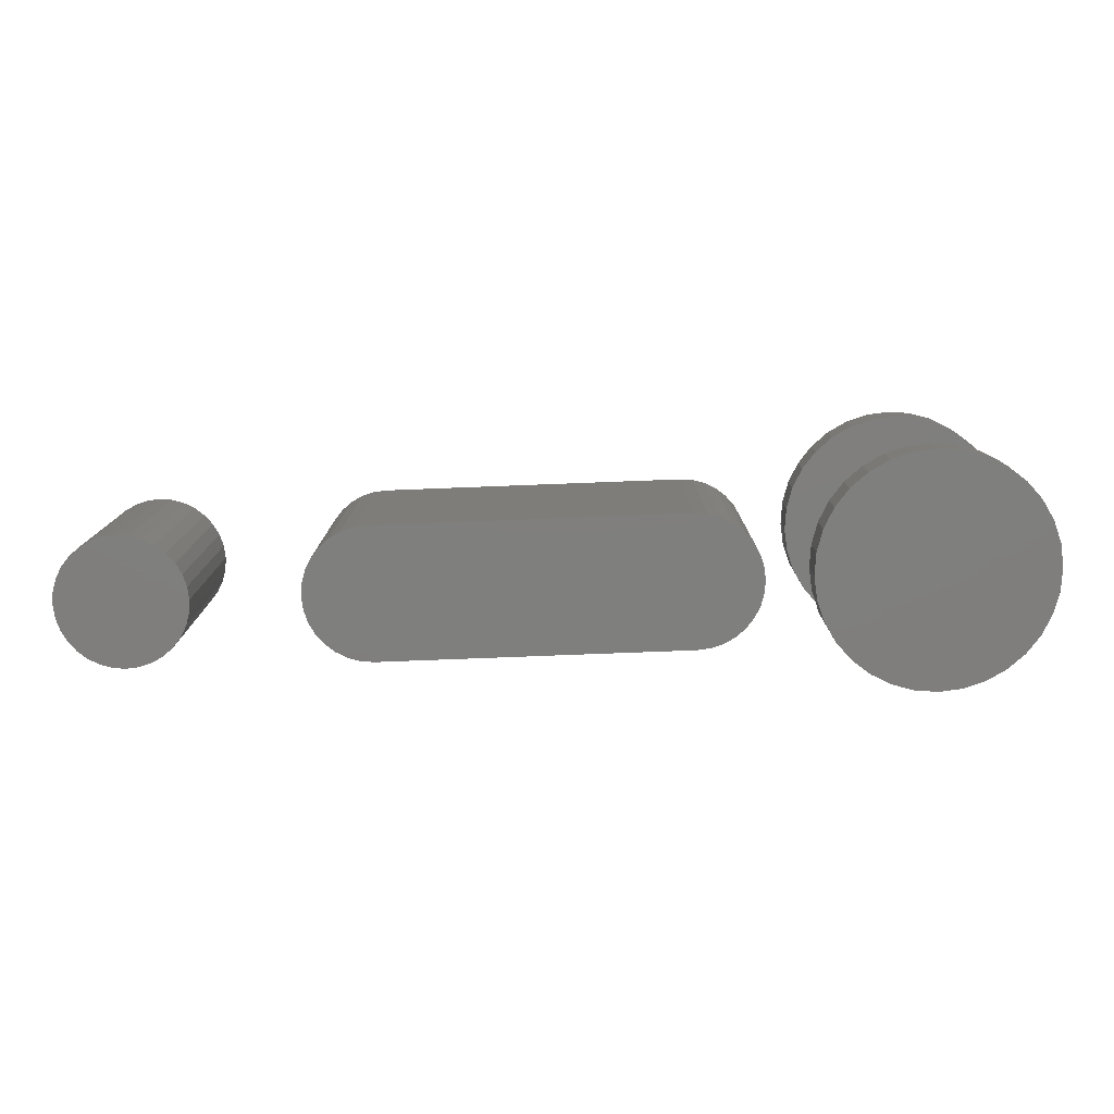
<metadata>
{"format":"stl","ext":"stl","renderer":"f3d","projection":"perspective","resolution":1024,"background":"white","views":[{"elev":-78.9,"azim":-177.8,"up":"+Z"}]}
</metadata>
<code>
# stl→obj: 392 verts, 764 faces
v 0.6099 5.801e-18 0.2188
v 0.6099 5.801e-18 0.2344
v 0.6108 0.009241 0.2188
v 0.6108 0.009241 0.2344
v 0.6135 0.01813 0.2188
v 0.6135 0.01813 0.2344
v 0.6179 0.02632 0.2188
v 0.6179 0.02632 0.2344
v 0.6237 0.03349 0.2188
v 0.6237 0.03349 0.2344
v 0.6309 0.03939 0.2188
v 0.6309 0.03939 0.2344
v 0.6391 0.04376 0.2188
v 0.6391 0.04376 0.2344
v 0.648 0.04646 0.2188
v 0.648 0.04646 0.2344
v 0.6572 0.04737 0.2188
v 0.6572 0.04737 0.2344
v 0.6665 0.04646 0.2188
v 0.6665 0.04646 0.2344
v 0.6754 0.04376 0.2188
v 0.6754 0.04376 0.2344
v 0.6836 0.03939 0.2188
v 0.6836 0.03939 0.2344
v 0.6907 0.03349 0.2188
v 0.6907 0.03349 0.2344
v 0.6966 0.02632 0.2188
v 0.6966 0.02632 0.2344
v 0.701 0.01813 0.2188
v 0.701 0.01813 0.2344
v 0.7037 0.009241 0.2188
v 0.7037 0.009241 0.2344
v 0.7046 0 0.2188
v 0.7046 0 0.2344
v 0.7037 -0.009241 0.2188
v 0.7037 -0.009241 0.2344
v 0.701 -0.01813 0.2188
v 0.701 -0.01813 0.2344
v 0.6966 -0.02632 0.2188
v 0.6966 -0.02632 0.2344
v 0.6907 -0.03349 0.2188
v 0.6907 -0.03349 0.2344
v 0.6836 -0.03939 0.2188
v 0.6836 -0.03939 0.2344
v 0.6754 -0.04376 0.2188
v 0.6754 -0.04376 0.2344
v 0.6665 -0.04646 0.2188
v 0.6665 -0.04646 0.2344
v 0.6572 -0.04737 0.2188
v 0.6572 -0.04737 0.2344
v 0.648 -0.04646 0.2188
v 0.648 -0.04646 0.2344
v 0.6391 -0.04376 0.2188
v 0.6391 -0.04376 0.2344
v 0.6309 -0.03939 0.2188
v 0.6309 -0.03939 0.2344
v 0.6237 -0.03349 0.2188
v 0.6237 -0.03349 0.2344
v 0.6179 -0.02632 0.2188
v 0.6179 -0.02632 0.2344
v 0.6135 -0.01813 0.2188
v 0.6135 -0.01813 0.2344
v 0.6108 -0.009241 0.2188
v 0.6108 -0.009241 0.2344
v 0.5801 0.01534 0.2188
v 0.5801 -0.01534 0.2188
v 0.5846 -0.03009 0.2188
v 0.5919 -0.04368 0.2188
v 0.7128 0.05559 0.2188
v 0.7226 0.04368 0.2188
v 0.7299 0.03009 0.2188
v 0.7343 0.01534 0.2188
v 0.7343 -0.01534 0.2188
v 0.7299 -0.03009 0.2188
v 0.7226 -0.04368 0.2188
v 0.7128 -0.05559 0.2188
v 0.7359 0 0.2188
v 0.5786 9.628e-18 0.2188
v 0.7009 0.06537 0.2188
v 0.6873 0.07263 0.2188
v 0.6726 0.07711 0.2188
v 0.6572 0.07862 0.2188
v 0.6419 0.07711 0.2188
v 0.6272 0.07263 0.2188
v 0.6136 0.06537 0.2188
v 0.6016 0.05559 0.2188
v 0.5919 0.04368 0.2188
v 0.5846 0.03009 0.2188
v 0.6016 -0.05559 0.2188
v 0.6136 -0.06537 0.2188
v 0.6272 -0.07263 0.2188
v 0.6419 -0.07711 0.2188
v 0.6572 -0.07862 0.2188
v 0.6726 -0.07711 0.2188
v 0.6873 -0.07263 0.2188
v 0.7009 -0.06537 0.2188
v -0.4214 1.74e-17 0.2656
v -0.4214 1.74e-17 0.3125
v -0.4187 0.02772 0.2656
v -0.4187 0.02772 0.3125
v -0.4106 0.05438 0.2656
v -0.4106 0.05438 0.3125
v -0.3974 0.07895 0.2656
v -0.3974 0.07895 0.3125
v -0.3798 0.1005 0.2656
v -0.3798 0.1005 0.3125
v -0.3582 0.1182 0.2656
v -0.3582 0.1182 0.3125
v -0.3337 0.1313 0.2656
v -0.3337 0.1313 0.3125
v -0.307 0.1394 0.2656
v -0.307 0.1394 0.3125
v -0.2793 0.1421 0.2656
v -0.2793 0.1421 0.3125
v -0.2516 0.1394 0.2656
v -0.2516 0.1394 0.3125
v -0.2249 0.1313 0.2656
v -0.2249 0.1313 0.3125
v -0.2003 0.1182 0.2656
v -0.2003 0.1182 0.3125
v -0.1788 0.1005 0.2656
v -0.1788 0.1005 0.3125
v -0.1611 0.07895 0.2656
v -0.1611 0.07895 0.3125
v -0.148 0.05438 0.2656
v -0.148 0.05438 0.3125
v -0.1399 0.02772 0.2656
v -0.1399 0.02772 0.3125
v -0.1372 -3.48e-17 0.2656
v -0.1372 0 0.3125
v -0.4214 1.74e-17 -0.03125
v -0.4214 1.74e-17 0.01562
v -0.4187 0.02772 -0.03125
v -0.4187 0.02772 0.01562
v -0.4106 0.05438 -0.03125
v -0.4106 0.05438 0.01562
v -0.3974 0.07895 -0.03125
v -0.3974 0.07895 0.01562
v -0.3798 0.1005 -0.03125
v -0.3798 0.1005 0.01562
v -0.3582 0.1182 -0.03125
v -0.3582 0.1182 0.01562
v -0.3337 0.1313 -0.03125
v -0.3337 0.1313 0.01562
v -0.307 0.1394 -0.03125
v -0.307 0.1394 0.01562
v -0.2793 0.1421 -0.03125
v -0.2793 0.1421 0.01562
v -0.2516 0.1394 -0.03125
v -0.2516 0.1394 0.01562
v -0.2249 0.1313 -0.03125
v -0.2249 0.1313 0.01562
v -0.2003 0.1182 -0.03125
v -0.2003 0.1182 0.01562
v -0.1788 0.1005 -0.03125
v -0.1788 0.1005 0.01562
v -0.1611 0.07895 -0.03125
v -0.1611 0.07895 0.01562
v -0.148 0.05438 -0.03125
v -0.148 0.05438 0.01562
v -0.1399 0.02772 -0.03125
v -0.1399 0.02772 0.01562
v -0.1372 0 -0.03125
v -0.1372 0 0.01562
v -0.1399 -0.02772 0.2656
v -0.1399 -0.02772 0.3125
v -0.148 -0.05438 0.2656
v -0.148 -0.05438 0.3125
v -0.1611 -0.07895 0.2656
v -0.1611 -0.07895 0.3125
v -0.1788 -0.1005 0.2656
v -0.1788 -0.1005 0.3125
v -0.2003 -0.1182 0.2656
v -0.2003 -0.1182 0.3125
v -0.2249 -0.1313 0.2656
v -0.2249 -0.1313 0.3125
v -0.2516 -0.1394 0.2656
v -0.2516 -0.1394 0.3125
v -0.2793 -0.1421 0.2656
v -0.2793 -0.1421 0.3125
v -0.307 -0.1394 0.2656
v -0.307 -0.1394 0.3125
v -0.3337 -0.1313 0.2656
v -0.3337 -0.1313 0.3125
v -0.3582 -0.1182 0.2656
v -0.3582 -0.1182 0.3125
v -0.3798 -0.1005 0.2656
v -0.3798 -0.1005 0.3125
v -0.3974 -0.07895 0.2656
v -0.3974 -0.07895 0.3125
v -0.4106 -0.05438 0.2656
v -0.4106 -0.05438 0.3125
v -0.4187 -0.02772 0.2656
v -0.4187 -0.02772 0.3125
v -0.1399 -0.02772 -0.03125
v -0.1399 -0.02772 0.01562
v -0.148 -0.05438 -0.03125
v -0.148 -0.05438 0.01562
v -0.1611 -0.07895 -0.03125
v -0.1611 -0.07895 0.01562
v -0.1788 -0.1005 -0.03125
v -0.1788 -0.1005 0.01562
v -0.2003 -0.1182 -0.03125
v -0.2003 -0.1182 0.01562
v -0.2249 -0.1313 -0.03125
v -0.2249 -0.1313 0.01562
v -0.2516 -0.1394 -0.03125
v -0.2516 -0.1394 0.01562
v -0.2793 -0.1421 -0.03125
v -0.2793 -0.1421 0.01562
v -0.307 -0.1394 -0.03125
v -0.307 -0.1394 0.01562
v -0.3337 -0.1313 -0.03125
v -0.3337 -0.1313 0.01562
v -0.3582 -0.1182 -0.03125
v -0.3582 -0.1182 0.01562
v -0.3798 -0.1005 -0.03125
v -0.3798 -0.1005 0.01562
v -0.3974 -0.07895 -0.03125
v -0.3974 -0.07895 0.01562
v -0.4106 -0.05438 -0.03125
v -0.4106 -0.05438 0.01562
v -0.4187 -0.02772 -0.03125
v -0.4187 -0.02772 0.01562
v -0.001398 -0.08174 0.2188
v -0.001398 -0.08174 -0.03125
v 0.3705 -0.08174 0.2188
v 0.3705 -0.08174 -0.03125
v 0.3705 0.07862 -0.03125
v 0.3705 0.07862 0.2188
v 0.3861 0.07708 -0.03125
v 0.3861 0.07708 0.2188
v 0.4012 0.07252 -0.03125
v 0.4012 0.07252 0.2188
v 0.415 0.06511 -0.03125
v 0.415 0.06511 0.2188
v 0.4272 0.05513 -0.03125
v 0.4272 0.05513 0.2188
v 0.4371 0.04298 -0.03125
v 0.4371 0.04298 0.2188
v 0.4446 0.02912 -0.03125
v 0.4446 0.02912 0.2188
v 0.4491 0.01408 -0.03125
v 0.4491 0.01408 0.2188
v 0.4507 -0.001563 -0.03125
v 0.4507 -0.001563 0.2188
v 0.4491 -0.01721 -0.03125
v 0.4491 -0.01721 0.2188
v 0.4446 -0.03225 -0.03125
v 0.4446 -0.03225 0.2188
v 0.4371 -0.04611 -0.03125
v 0.4371 -0.04611 0.2188
v 0.4272 -0.05826 -0.03125
v 0.4272 -0.05826 0.2188
v 0.415 -0.06823 -0.03125
v 0.415 -0.06823 0.2188
v 0.4012 -0.07564 -0.03125
v 0.4012 -0.07564 0.2188
v 0.3861 -0.0802 -0.03125
v 0.3861 -0.0802 0.2188
v -0.001398 0.07862 0.2188
v -0.001398 0.07862 -0.03125
v -0.01704 -0.0802 -0.03125
v -0.01704 -0.0802 0.2188
v -0.03208 -0.07564 -0.03125
v -0.03208 -0.07564 0.2188
v -0.04594 -0.06823 -0.03125
v -0.04594 -0.06823 0.2188
v -0.05809 -0.05826 -0.03125
v -0.05809 -0.05826 0.2188
v -0.06807 -0.04611 -0.03125
v -0.06807 -0.04611 0.2188
v -0.07548 -0.03225 -0.03125
v -0.07548 -0.03225 0.2188
v -0.08004 -0.01721 -0.03125
v -0.08004 -0.01721 0.2188
v -0.08158 -0.001563 -0.03125
v -0.08158 -0.001563 0.2188
v -0.08004 0.01408 -0.03125
v -0.08004 0.01408 0.2188
v -0.07548 0.02912 -0.03125
v -0.07548 0.02912 0.2188
v -0.06807 0.04298 -0.03125
v -0.06807 0.04298 0.2188
v -0.05809 0.05513 -0.03125
v -0.05809 0.05513 0.2188
v -0.04594 0.06511 -0.03125
v -0.04594 0.06511 0.2188
v -0.03208 0.07252 -0.03125
v -0.03208 0.07252 0.2188
v -0.01704 0.07708 -0.03125
v -0.01704 0.07708 0.2188
v 0.7359 -1.926e-17 -0.03125
v 0.7343 -0.01534 -0.03125
v 0.7299 -0.03009 -0.03125
v 0.7226 -0.04368 -0.03125
v 0.7128 -0.05559 -0.03125
v 0.7009 -0.06537 -0.03125
v 0.6873 -0.07263 -0.03125
v 0.6726 -0.07711 -0.03125
v 0.6572 -0.07862 -0.03125
v 0.6419 -0.07711 -0.03125
v 0.6272 -0.07263 -0.03125
v 0.6136 -0.06537 -0.03125
v 0.6016 -0.05559 -0.03125
v 0.5919 -0.04368 -0.03125
v 0.5846 -0.03009 -0.03125
v 0.5801 -0.01534 -0.03125
v 0.5786 9.628e-18 -0.03125
v 0.5801 0.01534 -0.03125
v 0.5846 0.03009 -0.03125
v 0.5919 0.04368 -0.03125
v 0.6016 0.05559 -0.03125
v 0.6136 0.06537 -0.03125
v 0.6272 0.07263 -0.03125
v 0.6419 0.07711 -0.03125
v 0.6572 0.07862 -0.03125
v 0.6726 0.07711 -0.03125
v 0.6873 0.07263 -0.03125
v 0.7009 0.06537 -0.03125
v 0.7128 0.05559 -0.03125
v 0.7226 0.04368 -0.03125
v 0.7299 0.03009 -0.03125
v 0.7343 0.01534 -0.03125
v -0.001398 -0.03487 0.1719
v 0.3705 -0.03487 0.1719
v -0.001398 -0.03487 0.01562
v 0.3705 -0.03487 0.01562
v 0.4038 -0.001563 0.01562
v 0.4031 0.004935 0.1719
v 0.4031 0.004935 0.01562
v 0.4012 0.01118 0.1719
v 0.4012 0.01118 0.01562
v 0.3982 0.01694 0.1719
v 0.3982 0.01694 0.01562
v 0.394 0.02199 0.1719
v 0.394 0.02199 0.01562
v 0.389 0.02613 0.1719
v 0.389 0.02613 0.01562
v 0.3832 0.02921 0.1719
v 0.3832 0.02921 0.01562
v 0.377 0.0311 0.1719
v 0.377 0.0311 0.01562
v 0.3705 0.03174 0.1719
v 0.3705 0.03174 0.01562
v 0.4038 -0.001563 0.1719
v 0.4031 -0.00806 0.01562
v 0.4031 -0.00806 0.1719
v 0.4012 -0.01431 0.01562
v 0.4012 -0.01431 0.1719
v 0.3982 -0.02007 0.01562
v 0.3982 -0.02007 0.1719
v 0.394 -0.02511 0.01562
v 0.394 -0.02511 0.1719
v 0.389 -0.02926 0.01562
v 0.389 -0.02926 0.1719
v 0.3832 -0.03233 0.01562
v 0.3832 -0.03233 0.1719
v 0.377 -0.03423 0.01562
v 0.377 -0.03423 0.1719
v -0.001398 0.03174 0.1719
v -0.001398 0.03174 0.01562
v -0.0347 -0.001563 0.01562
v -0.03406 -0.00806 0.1719
v -0.03406 -0.00806 0.01562
v -0.03217 -0.01431 0.1719
v -0.03217 -0.01431 0.01562
v -0.02909 -0.02007 0.1719
v -0.02909 -0.02007 0.01562
v -0.02495 -0.02511 0.1719
v -0.02495 -0.02511 0.01562
v -0.0199 -0.02926 0.1719
v -0.0199 -0.02926 0.01562
v -0.01414 -0.03233 0.1719
v -0.01414 -0.03233 0.01562
v -0.007896 -0.03423 0.1719
v -0.007896 -0.03423 0.01562
v -0.0347 -0.001563 0.1719
v -0.03406 0.004935 0.01562
v -0.03406 0.004935 0.1719
v -0.03217 0.01118 0.01562
v -0.03217 0.01118 0.1719
v -0.02909 0.01694 0.01562
v -0.02909 0.01694 0.1719
v -0.02495 0.02199 0.01562
v -0.02495 0.02199 0.1719
v -0.0199 0.02613 0.01562
v -0.0199 0.02613 0.1719
v -0.01414 0.02921 0.01562
v -0.01414 0.02921 0.1719
v -0.007896 0.0311 0.01562
v -0.007896 0.0311 0.1719
f 1 2 3
f 3 2 4
f 3 4 5
f 5 4 6
f 5 6 7
f 7 6 8
f 7 8 9
f 9 8 10
f 9 10 11
f 11 10 12
f 11 12 13
f 13 12 14
f 13 14 15
f 15 14 16
f 15 16 17
f 17 16 18
f 17 18 19
f 19 18 20
f 19 20 21
f 21 20 22
f 21 22 23
f 23 22 24
f 23 24 25
f 25 24 26
f 25 26 27
f 27 26 28
f 27 28 29
f 29 28 30
f 29 30 31
f 31 30 32
f 31 32 33
f 33 32 34
f 33 34 35
f 35 34 36
f 35 36 37
f 37 36 38
f 37 38 39
f 39 38 40
f 39 40 41
f 41 40 42
f 41 42 43
f 43 42 44
f 43 44 45
f 45 44 46
f 45 46 47
f 47 46 48
f 47 48 49
f 49 48 50
f 49 50 51
f 51 50 52
f 51 52 53
f 53 52 54
f 53 54 55
f 55 54 56
f 55 56 57
f 57 56 58
f 57 58 59
f 59 58 60
f 59 60 61
f 61 60 62
f 61 62 63
f 63 62 64
f 63 64 1
f 1 64 2
f 3 5 65
f 63 66 61
f 61 66 67
f 59 61 67
f 59 67 57
f 57 67 68
f 55 57 68
f 55 68 53
f 69 19 21
f 69 21 70
f 70 21 23
f 70 23 25
f 70 25 71
f 71 25 27
f 71 27 29
f 71 29 72
f 72 29 31
f 33 72 31
f 35 37 73
f 74 73 37
f 74 37 39
f 39 41 74
f 75 74 41
f 75 41 43
f 75 43 45
f 75 45 47
f 75 47 76
f 77 72 33
f 77 33 35
f 77 35 73
f 78 66 63
f 78 63 1
f 78 1 3
f 78 3 65
f 17 19 69
f 17 69 79
f 17 79 80
f 17 80 81
f 17 81 82
f 17 82 83
f 17 83 84
f 17 84 85
f 17 85 86
f 17 86 15
f 87 88 9
f 87 9 11
f 87 11 13
f 87 13 15
f 87 15 86
f 88 65 5
f 88 5 7
f 88 7 9
f 49 89 90
f 49 90 91
f 49 91 92
f 49 92 93
f 49 93 94
f 49 94 95
f 49 95 96
f 49 96 76
f 49 76 47
f 89 49 51
f 89 51 53
f 89 53 68
f 18 16 14
f 20 18 14
f 20 14 22
f 22 14 12
f 22 12 24
f 24 12 10
f 24 10 26
f 26 10 8
f 26 8 28
f 28 8 6
f 28 6 30
f 30 6 4
f 30 4 32
f 36 62 38
f 38 62 60
f 38 60 40
f 40 60 58
f 40 58 42
f 42 58 56
f 42 56 44
f 44 56 54
f 44 54 46
f 46 54 52
f 46 52 50
f 46 50 48
f 32 4 34
f 34 4 2
f 34 2 36
f 36 2 64
f 36 64 62
f 97 98 99
f 99 98 100
f 99 100 101
f 101 100 102
f 101 102 103
f 103 102 104
f 103 104 105
f 105 104 106
f 105 106 107
f 107 106 108
f 107 108 109
f 109 108 110
f 109 110 111
f 111 110 112
f 111 112 113
f 113 112 114
f 113 114 115
f 115 114 116
f 115 116 117
f 117 116 118
f 117 118 119
f 119 118 120
f 119 120 121
f 121 120 122
f 121 122 123
f 123 122 124
f 123 124 125
f 125 124 126
f 125 126 127
f 127 126 128
f 127 128 129
f 129 128 130
f 131 132 133
f 133 132 134
f 133 134 135
f 135 134 136
f 135 136 137
f 137 136 138
f 137 138 139
f 139 138 140
f 139 140 141
f 141 140 142
f 141 142 143
f 143 142 144
f 143 144 145
f 145 144 146
f 145 146 147
f 147 146 148
f 147 148 149
f 149 148 150
f 149 150 151
f 151 150 152
f 151 152 153
f 153 152 154
f 153 154 155
f 155 154 156
f 155 156 157
f 157 156 158
f 157 158 159
f 159 158 160
f 159 160 161
f 161 160 162
f 161 162 163
f 163 162 164
f 129 130 165
f 165 130 166
f 165 166 167
f 167 166 168
f 167 168 169
f 169 168 170
f 169 170 171
f 171 170 172
f 171 172 173
f 173 172 174
f 173 174 175
f 175 174 176
f 175 176 177
f 177 176 178
f 177 178 179
f 179 178 180
f 179 180 181
f 181 180 182
f 181 182 183
f 183 182 184
f 183 184 185
f 185 184 186
f 185 186 187
f 187 186 188
f 187 188 189
f 189 188 190
f 189 190 191
f 191 190 192
f 191 192 193
f 193 192 194
f 193 194 97
f 97 194 98
f 163 164 195
f 195 164 196
f 195 196 197
f 197 196 198
f 197 198 199
f 199 198 200
f 199 200 201
f 201 200 202
f 201 202 203
f 203 202 204
f 203 204 205
f 205 204 206
f 205 206 207
f 207 206 208
f 207 208 209
f 209 208 210
f 209 210 211
f 211 210 212
f 211 212 213
f 213 212 214
f 213 214 215
f 215 214 216
f 215 216 217
f 217 216 218
f 217 218 219
f 219 218 220
f 219 220 221
f 221 220 222
f 221 222 223
f 223 222 224
f 223 224 131
f 131 224 132
f 146 150 148
f 150 146 144
f 150 144 152
f 206 212 208
f 208 212 210
f 152 144 154
f 154 144 142
f 154 142 156
f 156 142 140
f 156 140 158
f 158 140 138
f 158 138 160
f 160 138 136
f 160 136 162
f 162 136 134
f 162 134 164
f 164 134 132
f 164 132 196
f 196 132 224
f 196 224 198
f 198 224 222
f 198 222 200
f 200 222 220
f 200 220 202
f 202 220 218
f 202 218 204
f 204 218 216
f 204 216 206
f 206 216 214
f 206 214 212
f 113 115 111
f 109 111 115
f 117 109 115
f 177 181 175
f 179 181 177
f 181 183 175
f 175 183 185
f 175 185 173
f 173 185 187
f 173 187 171
f 171 187 189
f 171 189 169
f 169 189 191
f 169 191 167
f 167 191 193
f 167 193 165
f 165 193 97
f 165 97 129
f 129 97 99
f 129 99 127
f 127 99 101
f 127 101 125
f 125 101 103
f 125 103 123
f 123 103 105
f 123 105 121
f 121 105 107
f 121 107 119
f 119 107 109
f 119 109 117
f 225 226 227
f 227 226 228
f 229 230 231
f 231 230 232
f 231 232 233
f 233 232 234
f 233 234 235
f 235 234 236
f 235 236 237
f 237 236 238
f 237 238 239
f 239 238 240
f 239 240 241
f 241 240 242
f 241 242 243
f 243 242 244
f 243 244 245
f 245 244 246
f 245 246 247
f 247 246 248
f 247 248 249
f 249 248 250
f 249 250 251
f 251 250 252
f 251 252 253
f 253 252 254
f 253 254 255
f 255 254 256
f 255 256 257
f 257 256 258
f 257 258 259
f 259 258 260
f 259 260 228
f 228 260 227
f 230 229 261
f 261 229 262
f 226 225 263
f 263 225 264
f 263 264 265
f 265 264 266
f 265 266 267
f 267 266 268
f 267 268 269
f 269 268 270
f 269 270 271
f 271 270 272
f 271 272 273
f 273 272 274
f 273 274 275
f 275 274 276
f 275 276 277
f 277 276 278
f 277 278 279
f 279 278 280
f 279 280 281
f 281 280 282
f 281 282 283
f 283 282 284
f 283 284 285
f 285 284 286
f 285 286 287
f 287 286 288
f 287 288 289
f 289 288 290
f 289 290 291
f 291 290 292
f 291 292 262
f 262 292 261
f 245 247 243
f 241 243 247
f 249 241 247
f 239 241 249
f 251 239 249
f 237 239 251
f 253 237 251
f 271 283 269
f 281 283 271
f 273 281 271
f 279 281 273
f 275 279 273
f 277 279 275
f 283 285 269
f 269 285 287
f 269 287 267
f 267 287 289
f 267 289 265
f 265 289 291
f 265 291 263
f 263 291 262
f 263 262 226
f 226 262 229
f 226 229 228
f 228 229 231
f 228 231 259
f 259 231 233
f 259 233 257
f 257 233 235
f 257 235 255
f 255 235 237
f 255 237 253
f 244 248 246
f 248 244 242
f 248 242 250
f 250 242 240
f 250 240 252
f 252 240 238
f 252 238 254
f 270 284 272
f 272 284 282
f 272 282 274
f 274 282 280
f 274 280 276
f 276 280 278
f 254 238 256
f 256 238 236
f 256 236 258
f 258 236 234
f 258 234 260
f 260 234 232
f 260 232 227
f 227 232 230
f 227 230 225
f 225 230 261
f 225 261 264
f 264 261 292
f 264 292 266
f 266 292 290
f 266 290 268
f 268 290 288
f 268 288 270
f 270 288 286
f 270 286 284
f 293 77 294
f 294 77 73
f 294 73 295
f 295 73 74
f 295 74 296
f 296 74 75
f 296 75 297
f 297 75 76
f 297 76 298
f 298 76 96
f 298 96 299
f 299 96 95
f 299 95 300
f 300 95 94
f 300 94 301
f 301 94 93
f 301 93 302
f 302 93 92
f 302 92 303
f 303 92 91
f 303 91 304
f 304 91 90
f 304 90 305
f 305 90 89
f 305 89 306
f 306 89 68
f 306 68 307
f 307 68 67
f 307 67 308
f 308 67 66
f 308 66 309
f 309 66 78
f 309 78 310
f 310 78 65
f 310 65 311
f 311 65 88
f 311 88 312
f 312 88 87
f 312 87 313
f 313 87 86
f 313 86 314
f 314 86 85
f 314 85 315
f 315 85 84
f 315 84 316
f 316 84 83
f 316 83 317
f 317 83 82
f 317 82 318
f 318 82 81
f 318 81 319
f 319 81 80
f 319 80 320
f 320 80 79
f 320 79 321
f 321 79 69
f 321 69 322
f 322 69 70
f 322 70 323
f 323 70 71
f 323 71 324
f 324 71 72
f 324 72 293
f 293 72 77
f 317 318 316
f 315 316 318
f 319 315 318
f 314 315 319
f 320 314 319
f 313 314 320
f 321 313 320
f 298 304 297
f 303 304 298
f 299 303 298
f 302 303 299
f 300 302 299
f 301 302 300
f 304 305 297
f 297 305 306
f 297 306 296
f 296 306 307
f 296 307 295
f 295 307 308
f 295 308 294
f 294 308 309
f 294 309 293
f 293 309 310
f 293 310 324
f 324 310 311
f 324 311 323
f 323 311 312
f 323 312 322
f 322 312 313
f 322 313 321
f 147 149 145
f 143 145 149
f 151 143 149
f 207 211 205
f 209 211 207
f 211 213 205
f 205 213 215
f 205 215 203
f 203 215 217
f 203 217 201
f 201 217 219
f 201 219 199
f 199 219 221
f 199 221 197
f 197 221 223
f 197 223 195
f 195 223 131
f 195 131 163
f 163 131 133
f 163 133 161
f 161 133 135
f 161 135 159
f 159 135 137
f 159 137 157
f 157 137 139
f 157 139 155
f 155 139 141
f 155 141 153
f 153 141 143
f 153 143 151
f 112 116 114
f 116 112 110
f 116 110 118
f 176 182 178
f 178 182 180
f 118 110 120
f 120 110 108
f 120 108 122
f 122 108 106
f 122 106 124
f 124 106 104
f 124 104 126
f 126 104 102
f 126 102 128
f 128 102 100
f 128 100 130
f 130 100 98
f 130 98 166
f 166 98 194
f 166 194 168
f 168 194 192
f 168 192 170
f 170 192 190
f 170 190 172
f 172 190 188
f 172 188 174
f 174 188 186
f 174 186 176
f 176 186 184
f 176 184 182
f 325 326 327
f 327 326 328
f 329 330 331
f 331 330 332
f 331 332 333
f 333 332 334
f 333 334 335
f 335 334 336
f 335 336 337
f 337 336 338
f 337 338 339
f 339 338 340
f 339 340 341
f 341 340 342
f 341 342 343
f 343 342 344
f 343 344 345
f 330 329 346
f 346 329 347
f 346 347 348
f 348 347 349
f 348 349 350
f 350 349 351
f 350 351 352
f 352 351 353
f 352 353 354
f 354 353 355
f 354 355 356
f 356 355 357
f 356 357 358
f 358 357 359
f 358 359 360
f 360 359 328
f 360 328 326
f 344 361 345
f 345 361 362
f 363 364 365
f 365 364 366
f 365 366 367
f 367 366 368
f 367 368 369
f 369 368 370
f 369 370 371
f 371 370 372
f 371 372 373
f 373 372 374
f 373 374 375
f 375 374 376
f 375 376 377
f 377 376 325
f 377 325 327
f 364 363 378
f 378 363 379
f 378 379 380
f 380 379 381
f 380 381 382
f 382 381 383
f 382 383 384
f 384 383 385
f 384 385 386
f 386 385 387
f 386 387 388
f 388 387 389
f 388 389 390
f 390 389 391
f 390 391 392
f 392 391 362
f 392 362 361
f 329 331 333
f 347 329 333
f 347 333 349
f 349 333 335
f 349 335 351
f 351 335 337
f 351 337 353
f 353 337 339
f 353 339 355
f 355 339 341
f 355 341 357
f 357 341 343
f 357 343 359
f 377 389 375
f 375 389 387
f 375 387 373
f 373 387 385
f 373 385 371
f 371 385 383
f 371 383 369
f 369 383 381
f 369 381 367
f 367 381 379
f 367 379 363
f 367 363 365
f 359 343 328
f 328 343 345
f 328 345 327
f 327 345 362
f 327 362 377
f 377 362 391
f 377 391 389
f 332 330 346
f 332 346 348
f 350 332 348
f 334 332 350
f 352 334 350
f 336 334 352
f 354 336 352
f 338 336 354
f 356 338 354
f 340 338 356
f 358 340 356
f 342 340 358
f 360 342 358
f 374 390 376
f 388 390 374
f 372 388 374
f 386 388 372
f 370 386 372
f 384 386 370
f 368 384 370
f 382 384 368
f 366 382 368
f 380 382 366
f 378 380 366
f 364 378 366
f 390 392 376
f 376 392 361
f 376 361 325
f 325 361 344
f 325 344 326
f 326 344 342
f 326 342 360

</code>
